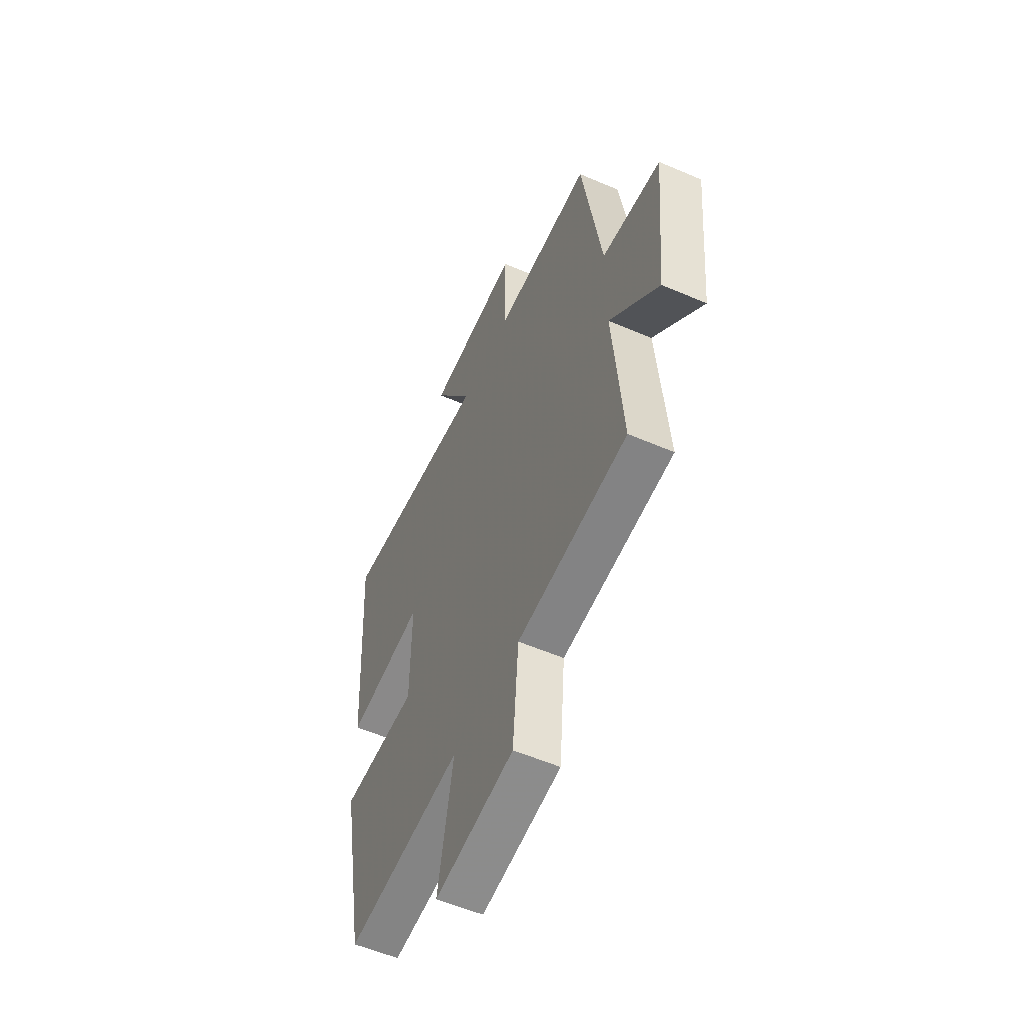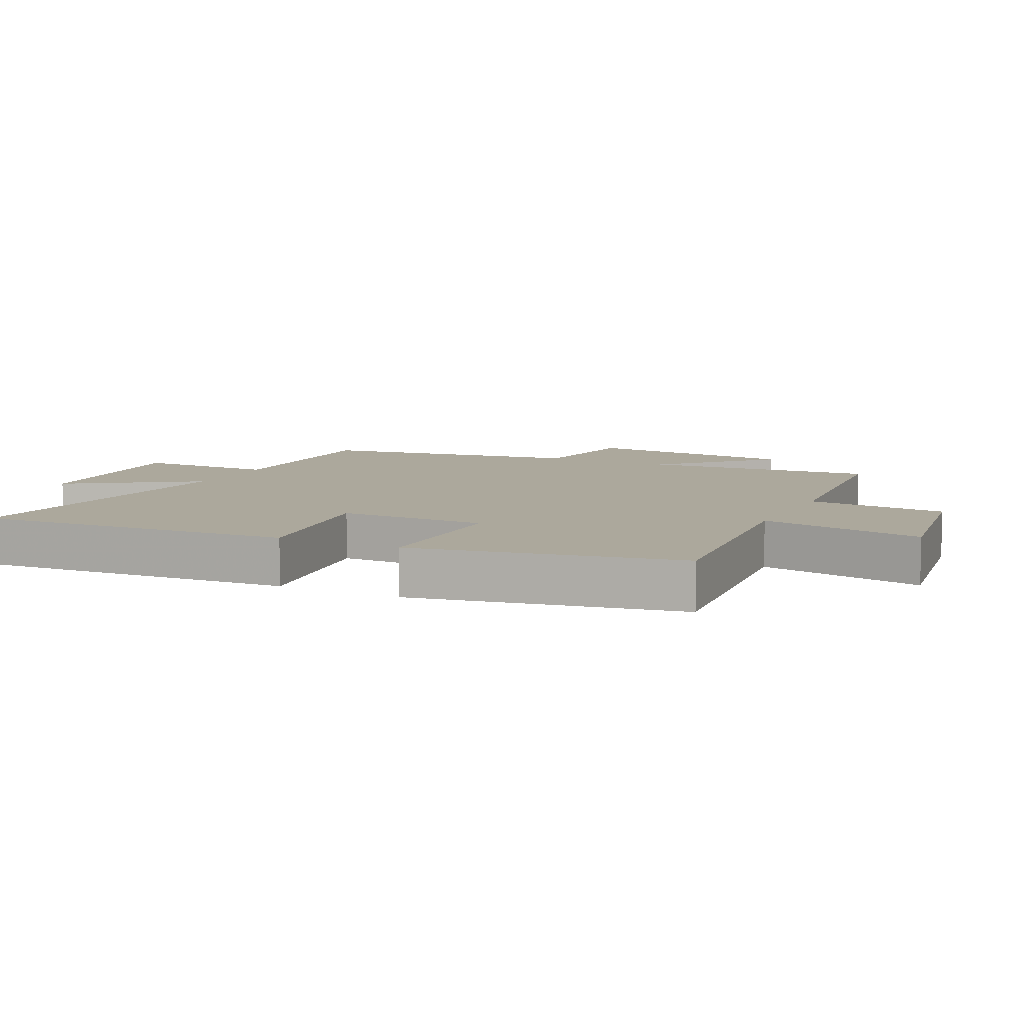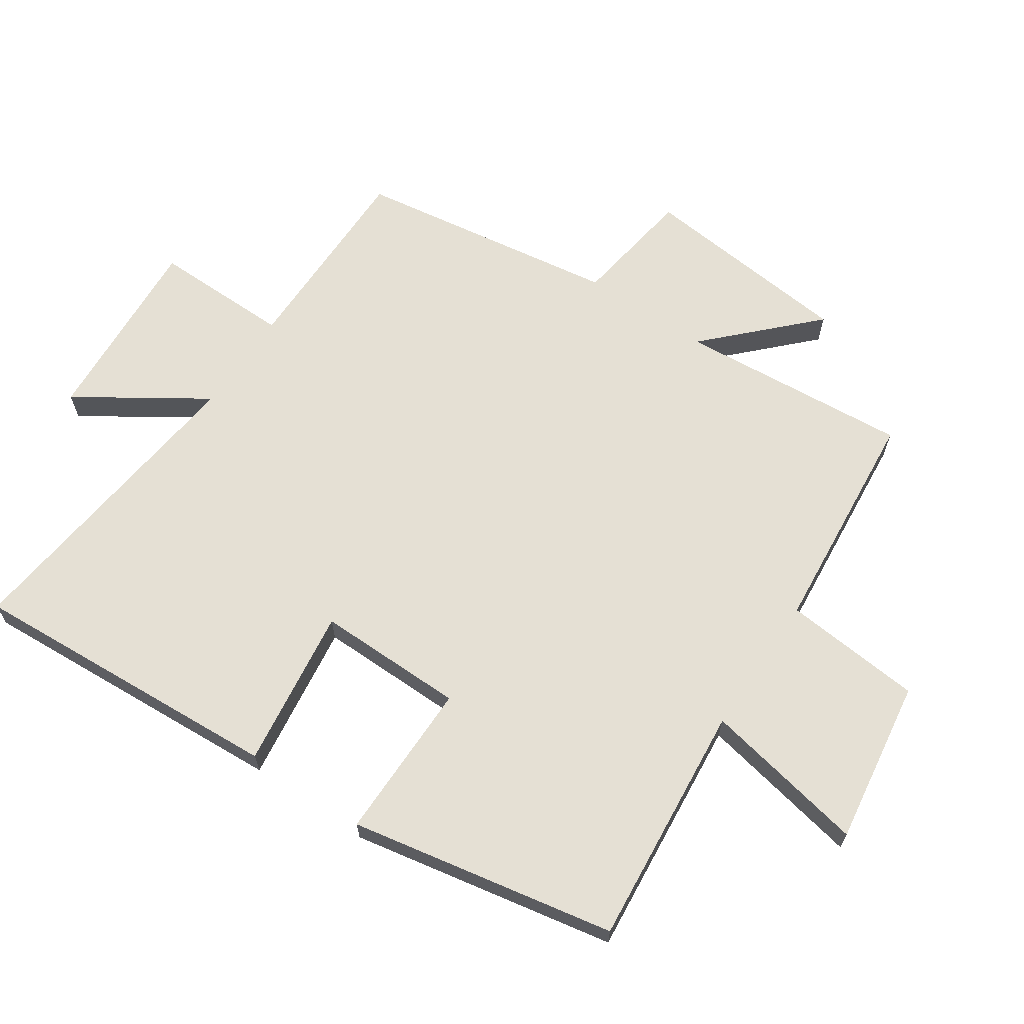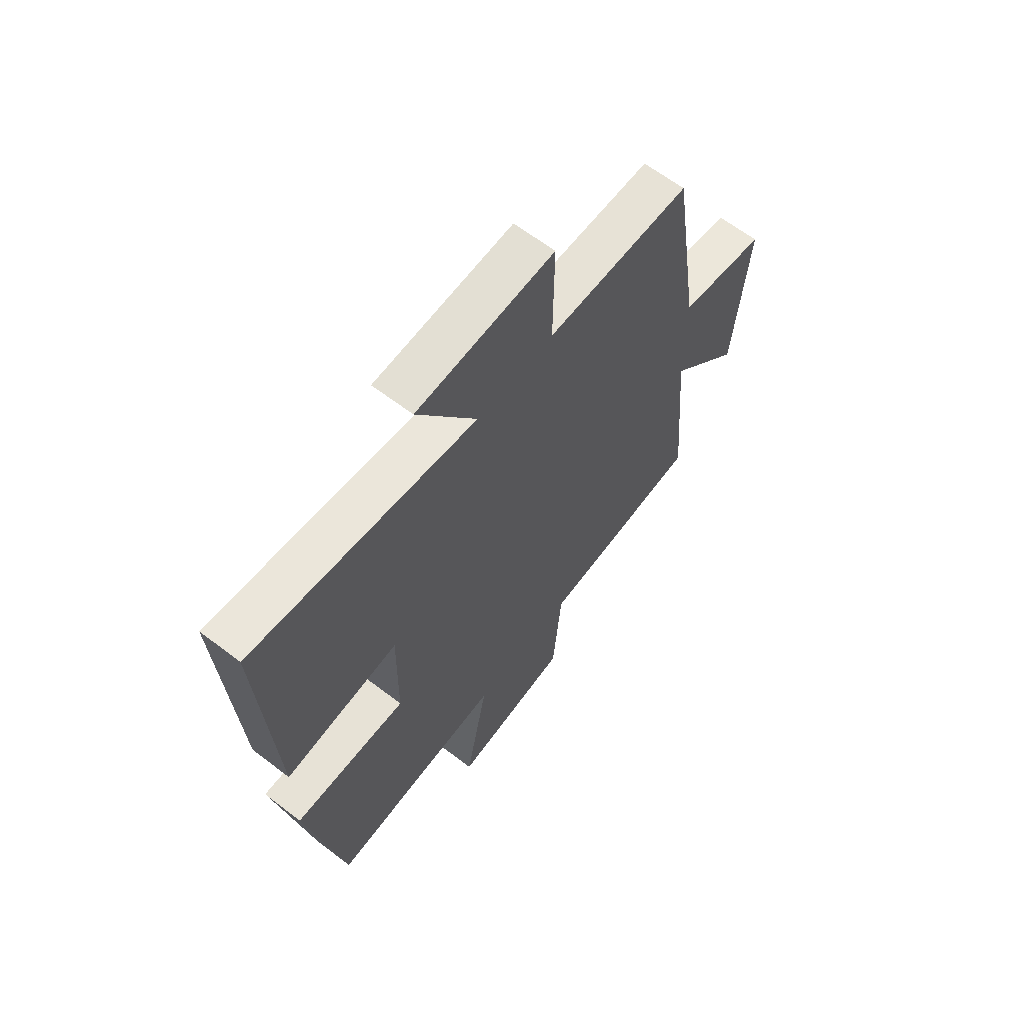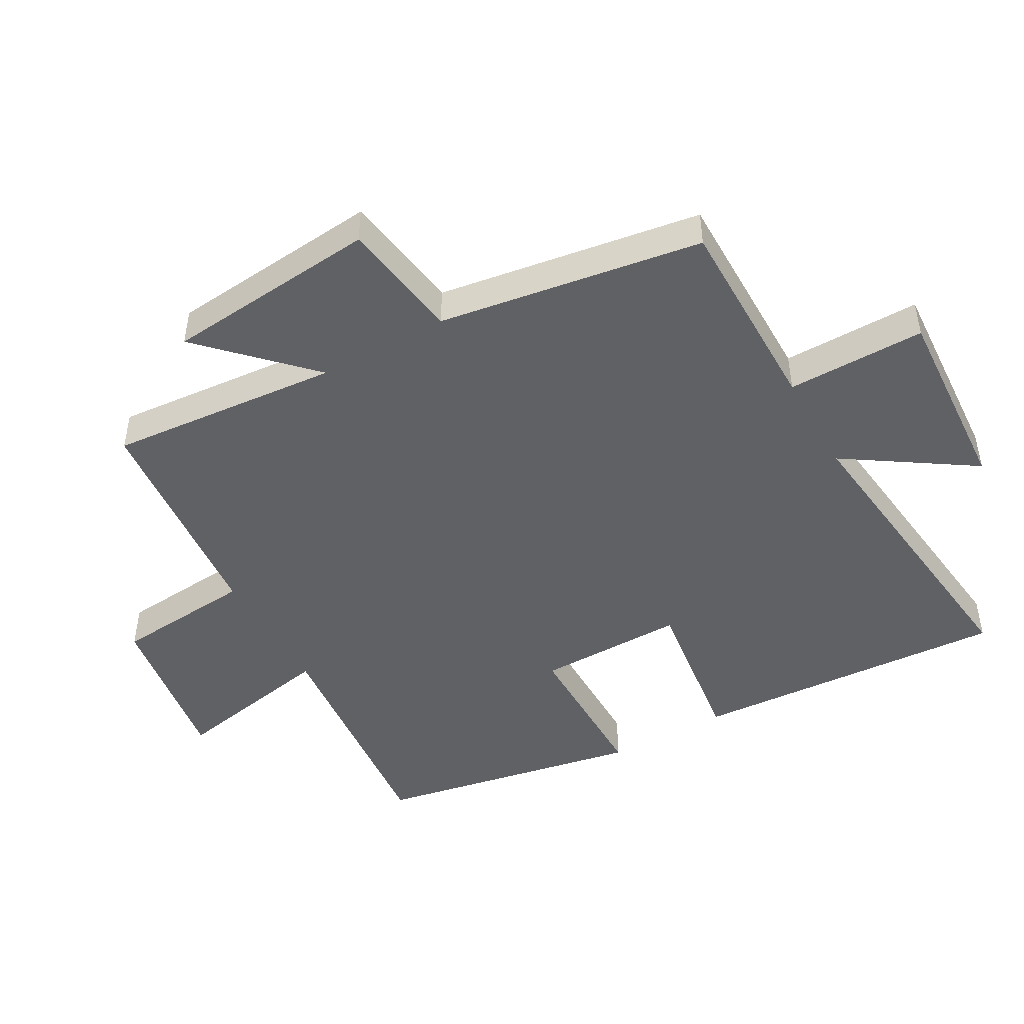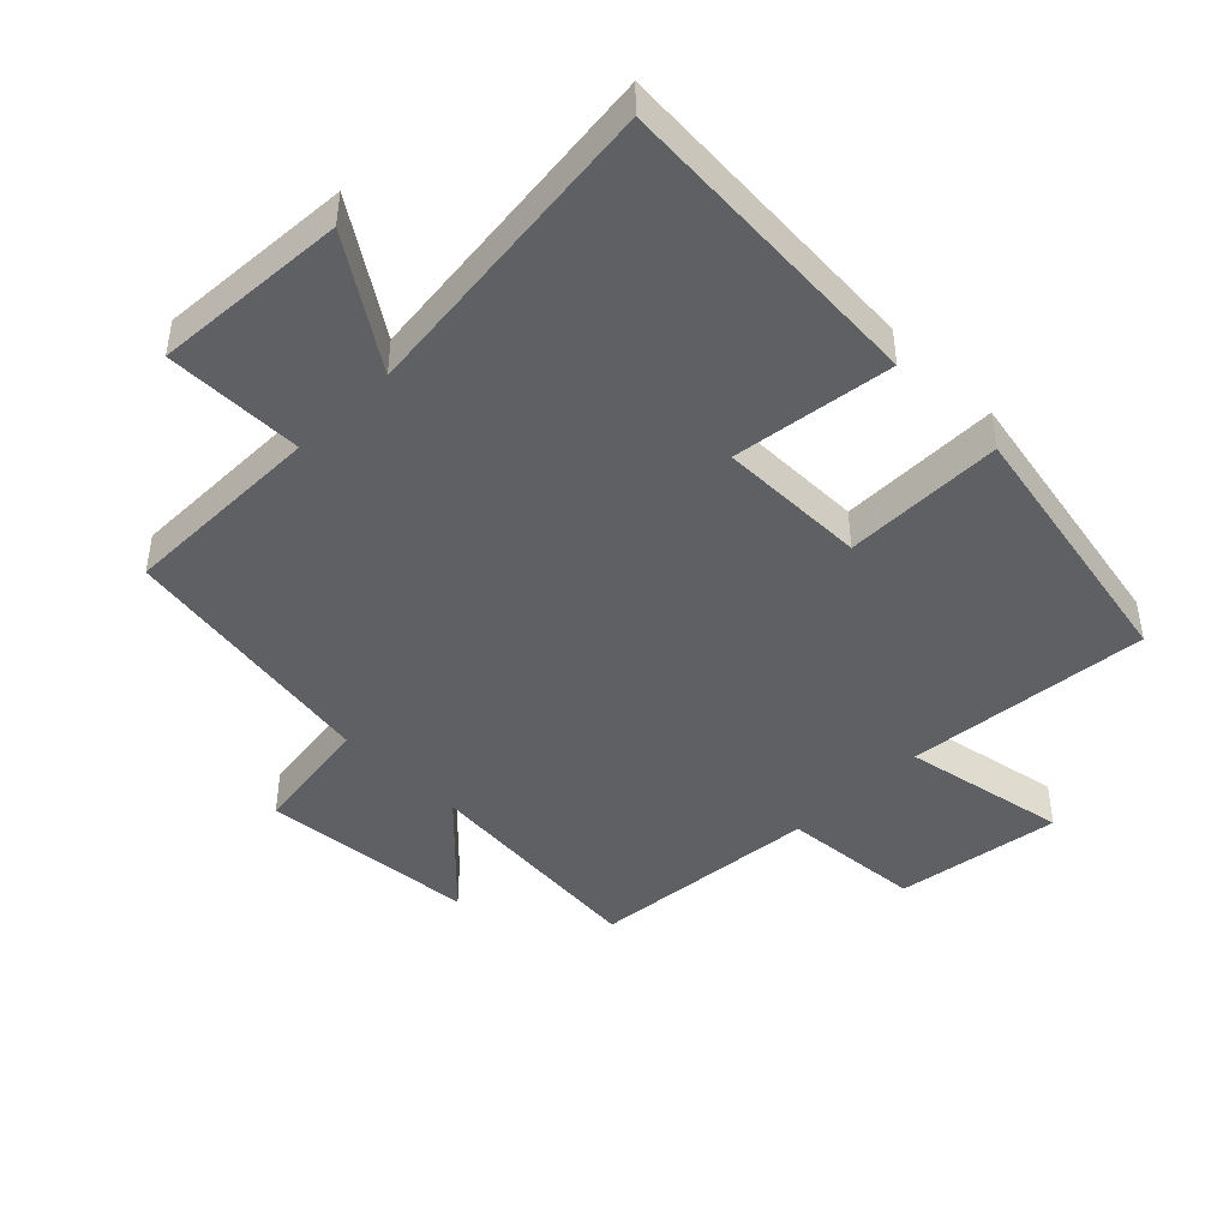
<metadata>
{"format":"obj","ext":"obj","renderer":"f3d","projection":"perspective","resolution":1024,"background":"white","views":[{"elev":-56.1,"azim":-114.3,"up":"+Z"},{"elev":8.5,"azim":115.8,"up":"+Y"},{"elev":65.6,"azim":124.1,"up":"+Y"},{"elev":63.4,"azim":127.8,"up":"+Z"},{"elev":-47.1,"azim":-60.7,"up":"+Y"},{"elev":-44.8,"azim":44.9,"up":"+Y"}]}
</metadata>
<code>
v -0.53 0.07 -0.467
v -0.5 0.07 -0.11
v -0.656 0.07 -0.264
v -0.688 0.07 0.066
v -0.5 0.07 0.094
v -0.438 0.07 0.5
v -0.125 0.07 0.5
v -0.127 0.07 0.713
v 0.171 0.07 0.695
v 0.043 0.07 0.5
v 0.53 0.07 0.557
v 0.5 0.07 0.068
v 0.252 0.07 0.101
v 0.254 0.07 -0.127
v 0.5 0.07 -0.126
v 0.422 0.07 -0.536
v 0.046 0.07 -0.5
v 0.095 0.07 -0.753
v -0.159 0.07 -0.715
v -0.178 0.07 -0.5
v -0.53 0 -0.467
v -0.5 0 -0.11
v -0.656 0 -0.264
v -0.688 0 0.066
v -0.5 0 0.094
v -0.438 0 0.5
v -0.125 0 0.5
v -0.127 0 0.713
v 0.171 0 0.695
v 0.043 0 0.5
v 0.53 0 0.557
v 0.5 0 0.068
v 0.252 0 0.101
v 0.254 0 -0.127
v 0.5 0 -0.126
v 0.422 0 -0.536
v 0.046 0 -0.5
v 0.095 0 -0.753
v -0.159 0 -0.715
v -0.178 0 -0.5
f 17 18 19 20
f 17 20 1 2
f 14 15 16 17
f 13 14 17 2
f 10 11 12 13
f 10 13 2
f 7 8 9 10
f 7 10 2
f 6 7 2
f 5 6 2
f 2 3 4 5
f 40 39 38 37
f 22 21 40 37
f 37 36 35 34
f 22 37 34 33
f 33 32 31 30
f 22 33 30
f 30 29 28 27
f 22 30 27
f 22 27 26
f 22 26 25
f 25 24 23 22
f 1 21 22 2
f 2 22 23 3
f 3 23 24 4
f 4 24 25 5
f 5 25 26 6
f 6 26 27 7
f 7 27 28 8
f 8 28 29 9
f 9 29 30 10
f 10 30 31 11
f 11 31 32 12
f 12 32 33 13
f 13 33 34 14
f 14 34 35 15
f 15 35 36 16
f 16 36 37 17
f 17 37 38 18
f 18 38 39 19
f 19 39 40 20
f 20 40 21 1

</code>
